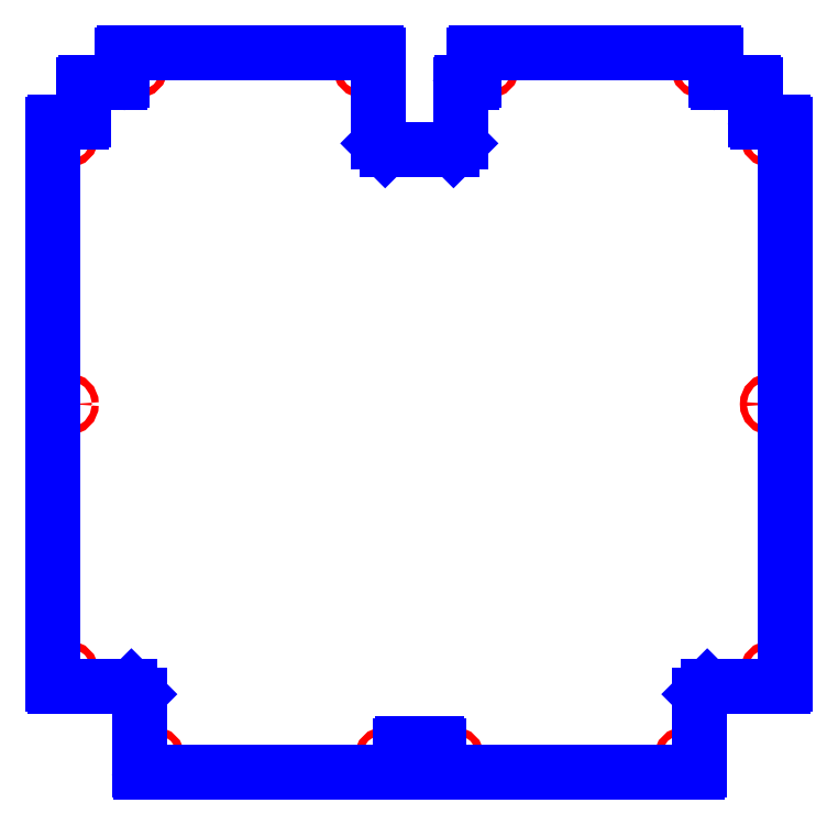
<metadata>
{"format":"dxf","ext":"dxf","renderer":"ezdxf+matplotlib","layout":"modelspace","background":"white","min_lineweight":24,"dpi":150}
</metadata>
<code>
0
SECTION
2
ENTITIES
0
CIRCLE
8
CUTOUTS
10
335
20
8
30
0
40
3.3
210
0
220
0
230
1
0
CIRCLE
8
CUTOUTS
10
253
20
-329
30
0
40
3.3
210
0
220
0
230
1
0
CIRCLE
8
CUTOUTS
10
-32.5
20
-329
30
0
40
3.3
210
0
220
0
230
1
0
CIRCLE
8
CUTOUTS
10
-335
20
-247
30
0
40
3.3
210
0
220
0
230
1
0
CIRCLE
8
CUTOUTS
10
-335
20
263
30
0
40
3.3
210
0
220
0
230
1
0
CIRCLE
8
CUTOUTS
10
66
20
329
30
0
40
3.3
210
0
220
0
230
1
0
CIRCLE
8
CUTOUTS
10
-269
20
329
30
0
40
3.3
210
0
220
0
230
1
0
CIRCLE
8
CUTOUTS
10
-53
20
329
30
0
40
3.3
210
0
220
0
230
1
0
CIRCLE
8
CUTOUTS
10
269
20
329
30
0
40
3.3
210
0
220
0
230
1
0
CIRCLE
8
CUTOUTS
10
-335
20
8
30
0
40
3.3
210
0
220
0
230
1
0
CIRCLE
8
CUTOUTS
10
-253
20
-329
30
0
40
3.3
210
0
220
0
230
1
0
CIRCLE
8
CUTOUTS
10
32.5
20
-329
30
0
40
3.3
210
0
220
0
230
1
0
CIRCLE
8
CUTOUTS
10
335
20
-247
30
0
40
3.3
210
0
220
0
230
1
0
CIRCLE
8
CUTOUTS
10
335
20
263
30
0
40
3.3
210
0
220
0
230
1
0
LINE
8
PERIMETER
10
320
20
279
30
0
11
320
21
312
31
0
0
ARC
8
PERIMETER
10
318
20
312
30
0
40
2
210
0
220
-0
230
1
50
0
51
90
0
LINE
8
PERIMETER
10
318
20
314
30
0
11
285
21
314
31
0
0
ARC
8
PERIMETER
10
285
20
316
30
0
40
2
210
0
220
0
230
1
50
180
51
270
0
LINE
8
PERIMETER
10
283
20
316
30
0
11
283
21
341
31
0
0
ARC
8
PERIMETER
10
281
20
341
30
0
40
2
210
0
220
-0
230
1
50
0
51
90
0
LINE
8
PERIMETER
10
281
20
343
30
0
11
54
21
343
31
0
0
ARC
8
PERIMETER
10
54
20
341
30
0
40
2
210
0
220
0
230
1
50
90
51
180
0
LINE
8
PERIMETER
10
52
20
341
30
0
11
52
21
316
31
0
0
ARC
8
PERIMETER
10
50
20
316
30
0
40
2
210
-0
220
0
230
1
50
-90
51
0
0
LINE
8
PERIMETER
10
50
20
314
30
0
11
41
21
314
31
0
0
ARC
8
PERIMETER
10
41
20
312
30
0
40
2
210
0
220
-0
230
1
50
90
51
180
0
LINE
8
PERIMETER
10
39
20
312
30
0
11
39
21
257.8
31
0
0
ARC
8
PERIMETER
10
37
20
257.8
30
0
40
2
210
-0
220
0
230
1
50
-45
51
0
0
LINE
8
PERIMETER
10
38.41
20
256.4
30
0
11
32.59
21
250.6
31
0
0
ARC
8
PERIMETER
10
31.17
20
252
30
0
40
2
210
-0
220
0
230
1
50
270
51
315
0
LINE
8
PERIMETER
10
31.17
20
250
30
0
11
-31.17
21
250
31
0
0
ARC
8
PERIMETER
10
-31.17
20
252
30
0
40
2
210
0
220
0
230
1
50
225
51
270
0
LINE
8
PERIMETER
10
-32.59
20
250.6
30
0
11
-38.41
21
256.4
31
0
0
ARC
8
PERIMETER
10
-37
20
257.8
30
0
40
2
210
0
220
0
230
1
50
180
51
225
0
LINE
8
PERIMETER
10
-39
20
257.8
30
0
11
-39
21
341
31
0
0
ARC
8
PERIMETER
10
-41
20
341
30
0
40
2
210
0
220
-0
230
1
50
0
51
90
0
LINE
8
PERIMETER
10
-41
20
343
30
0
11
-281
21
343
31
0
0
ARC
8
PERIMETER
10
-281
20
341
30
0
40
2
210
0
220
0
230
1
50
90
51
180
0
LINE
8
PERIMETER
10
-283
20
341
30
0
11
-283
21
316
31
0
0
ARC
8
PERIMETER
10
-285
20
316
30
0
40
2
210
-0
220
0
230
1
50
-90
51
0
0
LINE
8
PERIMETER
10
-285
20
314
30
0
11
-318
21
314
31
0
0
ARC
8
PERIMETER
10
-318
20
312
30
0
40
2
210
0
220
-0
230
1
50
90
51
180
0
LINE
8
PERIMETER
10
-320
20
312
30
0
11
-320
21
279
31
0
0
ARC
8
PERIMETER
10
-322
20
279
30
0
40
2
210
-0
220
0
230
1
50
-90
51
0
0
LINE
8
PERIMETER
10
-322
20
277
30
0
11
-347
21
277
31
0
0
ARC
8
PERIMETER
10
-347
20
275
30
0
40
2
210
0
220
-0
230
1
50
90
51
180
0
LINE
8
PERIMETER
10
-349
20
275
30
0
11
-349
21
-259
31
0
0
ARC
8
PERIMETER
10
-347
20
-259
30
0
40
2
210
0
220
0
230
1
50
180
51
270
0
LINE
8
PERIMETER
10
-347
20
-261
30
0
11
-275.8
21
-261
31
0
0
ARC
8
PERIMETER
10
-275.8
20
-263
30
0
40
2
210
0
220
-0
230
1
50
45
51
90
0
LINE
8
PERIMETER
10
-274.4
20
-261.6
30
0
11
-267.6
21
-268.4
31
0
0
ARC
8
PERIMETER
10
-269
20
-269.8
30
0
40
2
210
0
220
-0
230
1
50
0
51
45
0
LINE
8
PERIMETER
10
-267
20
-269.8
30
0
11
-267
21
-341
31
0
0
ARC
8
PERIMETER
10
-265
20
-341
30
0
40
2
210
0
220
0
230
1
50
180
51
270
0
LINE
8
PERIMETER
10
-265
20
-343
30
0
11
-20.5
21
-343
31
0
0
ARC
8
PERIMETER
10
-20.5
20
-341
30
0
40
2
210
-0
220
0
230
1
50
270
51
360
0
LINE
8
PERIMETER
10
-18.5
20
-341
30
0
11
-18.5
21
-317.5
31
0
0
ARC
8
PERIMETER
10
-16.5
20
-317.5
30
0
40
2
210
0
220
-0
230
1
50
90
51
180
0
LINE
8
PERIMETER
10
-16.5
20
-315.5
30
0
11
16.5
21
-315.5
31
0
0
ARC
8
PERIMETER
10
16.5
20
-317.5
30
0
40
2
210
0
220
-0
230
1
50
0
51
90
0
LINE
8
PERIMETER
10
18.5
20
-317.5
30
0
11
18.5
21
-341
31
0
0
ARC
8
PERIMETER
10
20.5
20
-341
30
0
40
2
210
0
220
0
230
1
50
180
51
270
0
LINE
8
PERIMETER
10
20.5
20
-343
30
0
11
265
21
-343
31
0
0
ARC
8
PERIMETER
10
265
20
-341
30
0
40
2
210
-0
220
0
230
1
50
270
51
360
0
LINE
8
PERIMETER
10
267
20
-341
30
0
11
267
21
-269.8
31
0
0
ARC
8
PERIMETER
10
269
20
-269.8
30
0
40
2
210
0
220
0
230
1
50
135
51
180
0
LINE
8
PERIMETER
10
267.6
20
-268.4
30
0
11
274.4
21
-261.6
31
0
0
ARC
8
PERIMETER
10
275.8
20
-263
30
0
40
2
210
0
220
-0
230
1
50
90
51
135
0
LINE
8
PERIMETER
10
275.8
20
-261
30
0
11
347
21
-261
31
0
0
ARC
8
PERIMETER
10
347
20
-259
30
0
40
2
210
-0
220
0
230
1
50
270
51
360
0
LINE
8
PERIMETER
10
349
20
-259
30
0
11
349
21
275
31
0
0
ARC
8
PERIMETER
10
347
20
275
30
0
40
2
210
0
220
-0
230
1
50
0
51
90
0
LINE
8
PERIMETER
10
347
20
277
30
0
11
322
21
277
31
0
0
ARC
8
PERIMETER
10
322
20
279
30
0
40
2
210
0
220
0
230
1
50
180
51
270
0
ENDSEC
0
EOF

</code>
